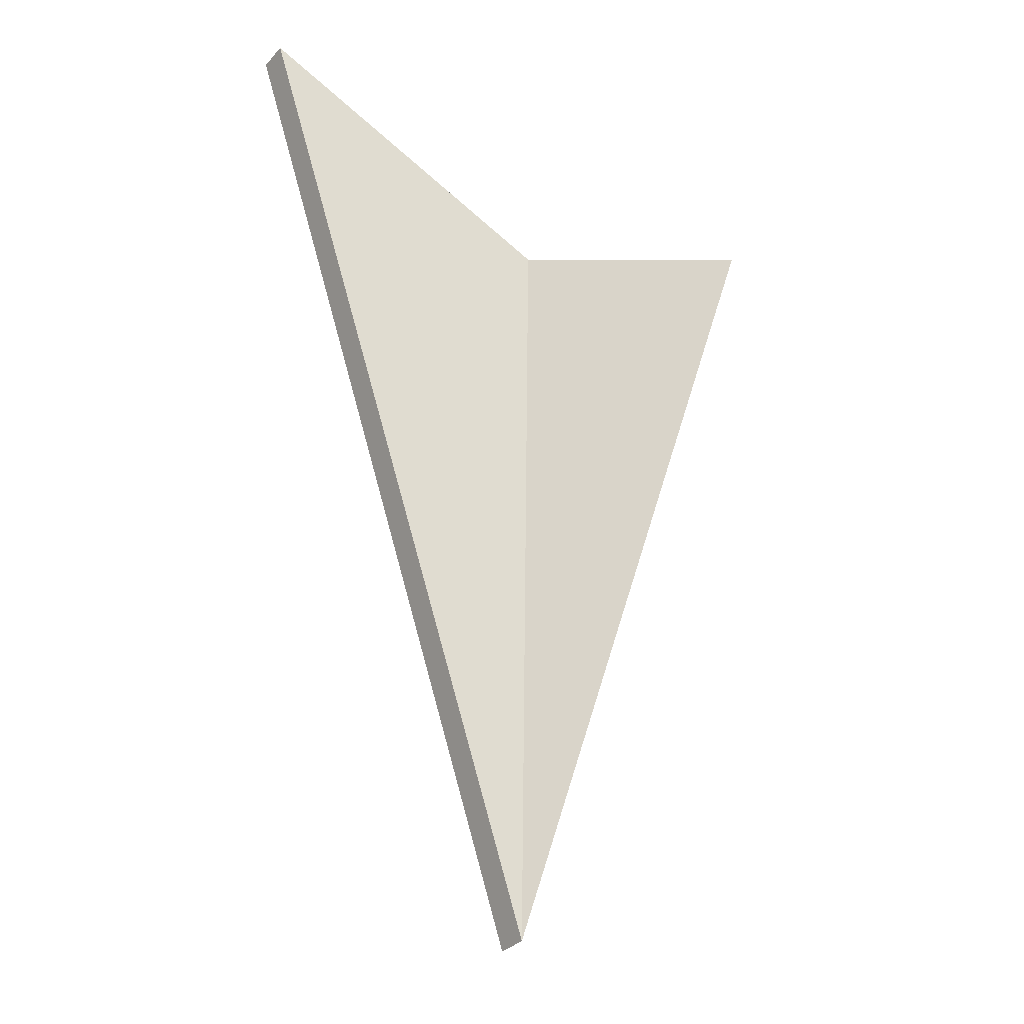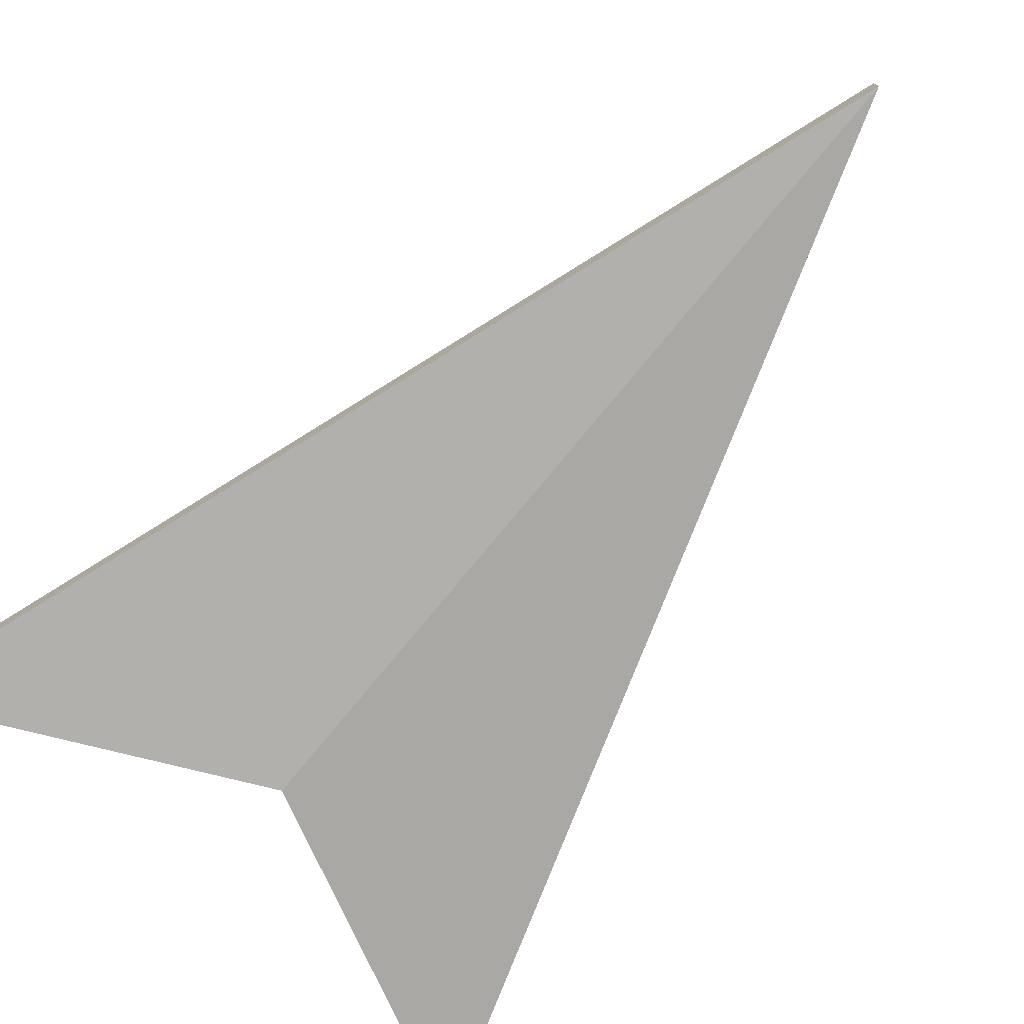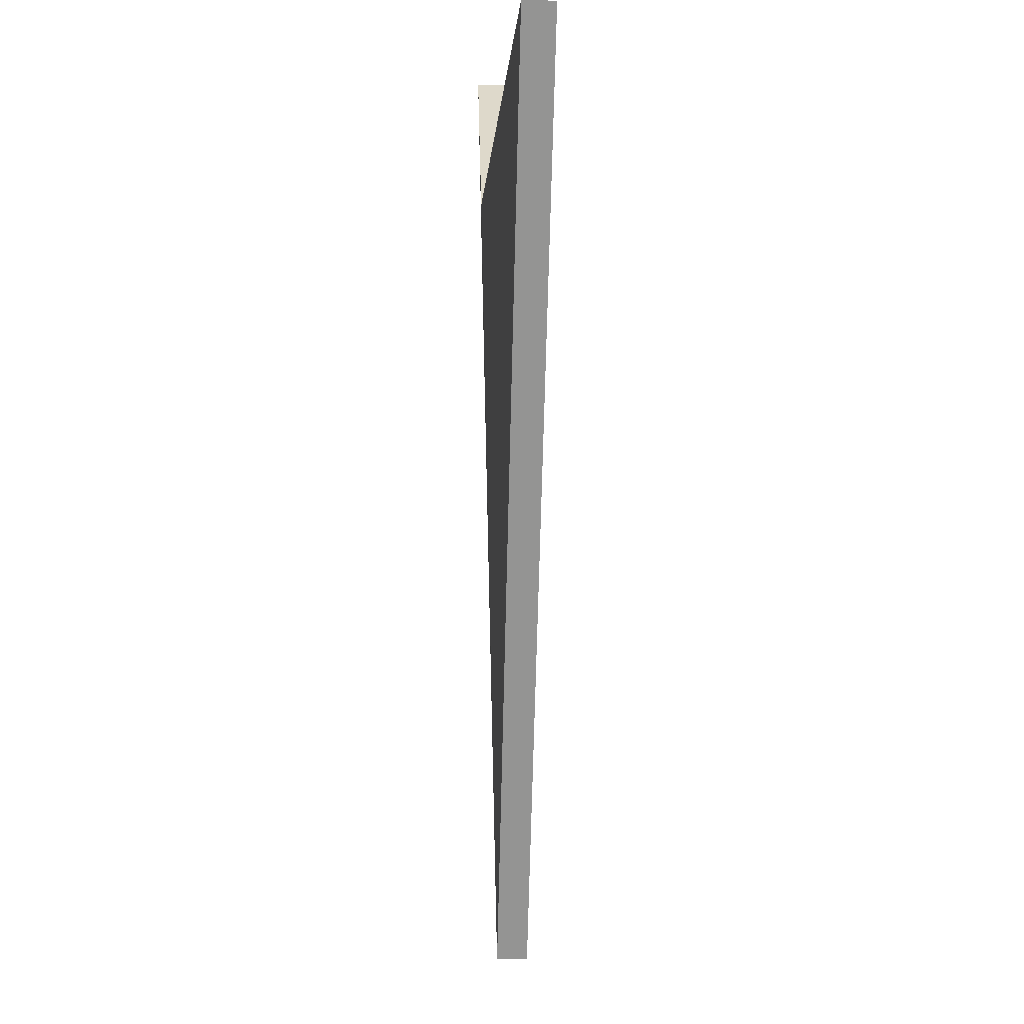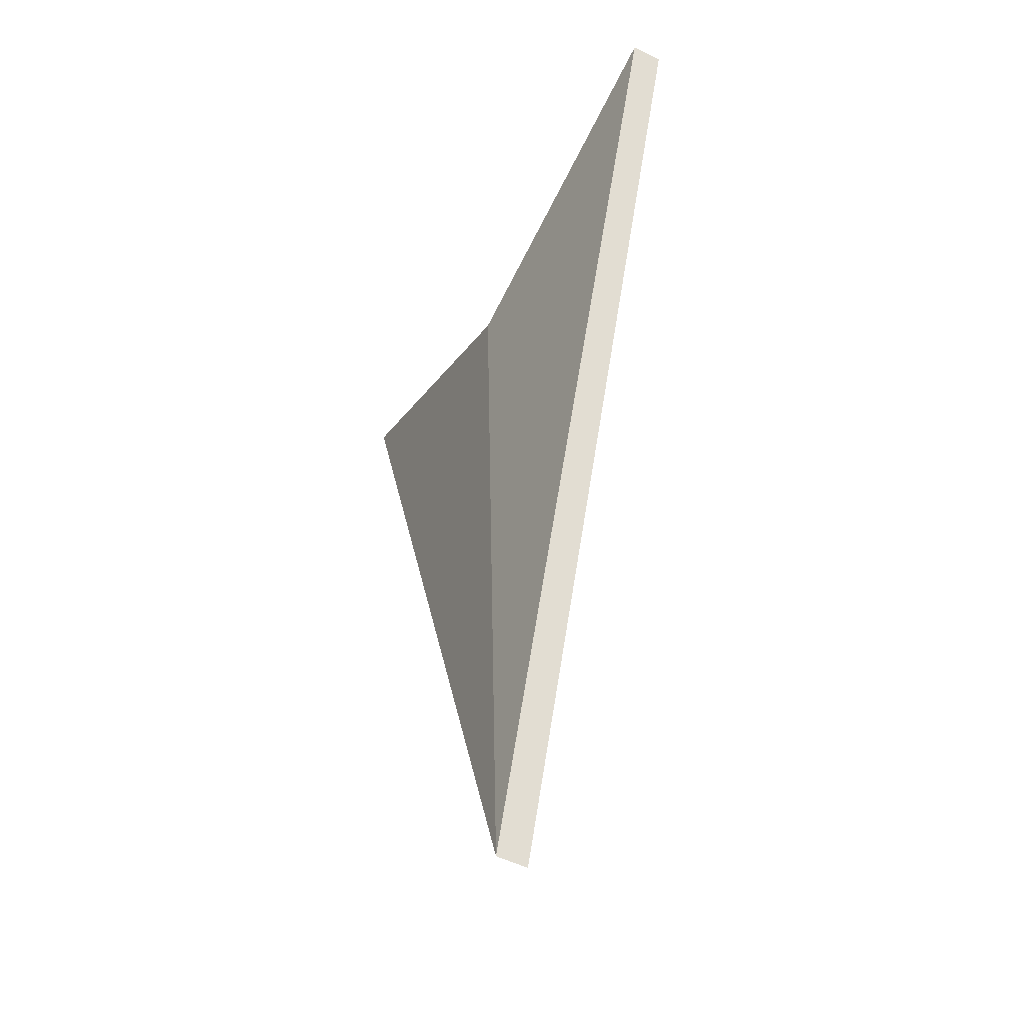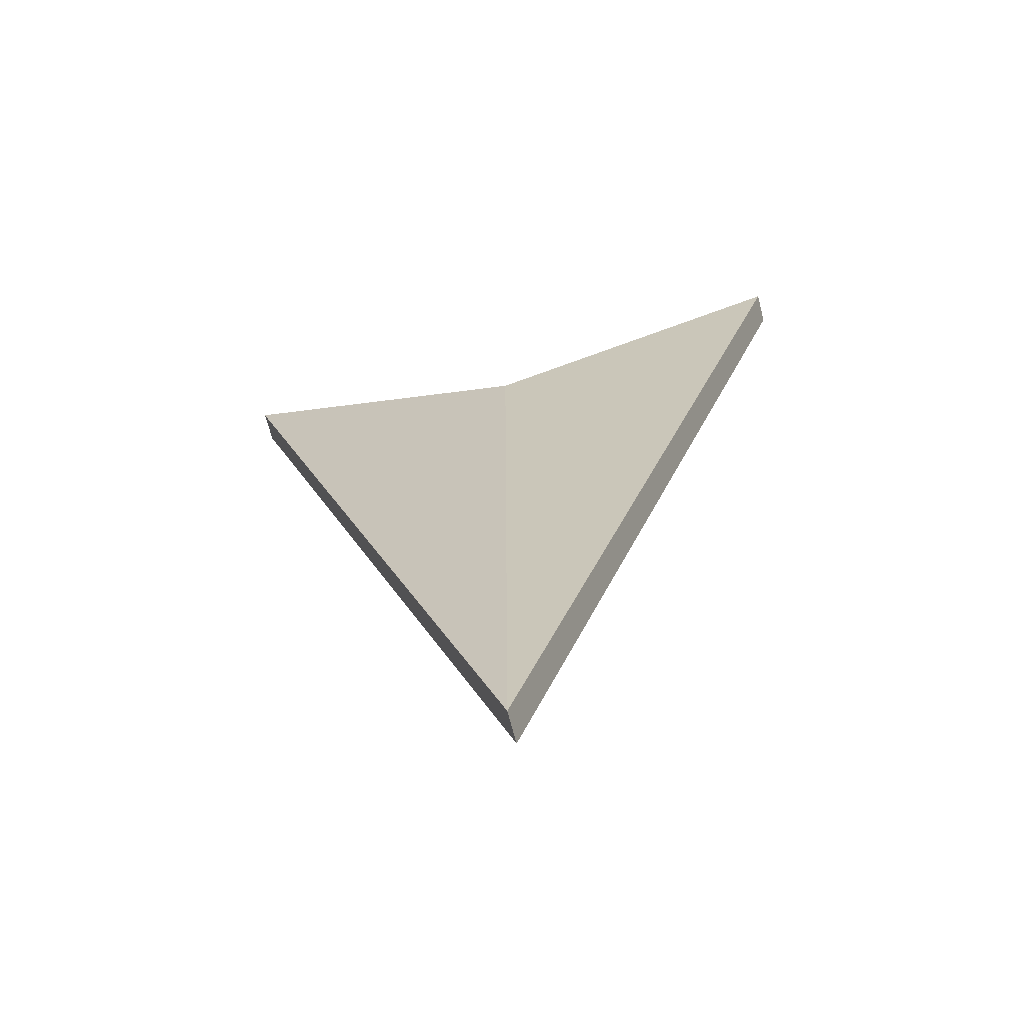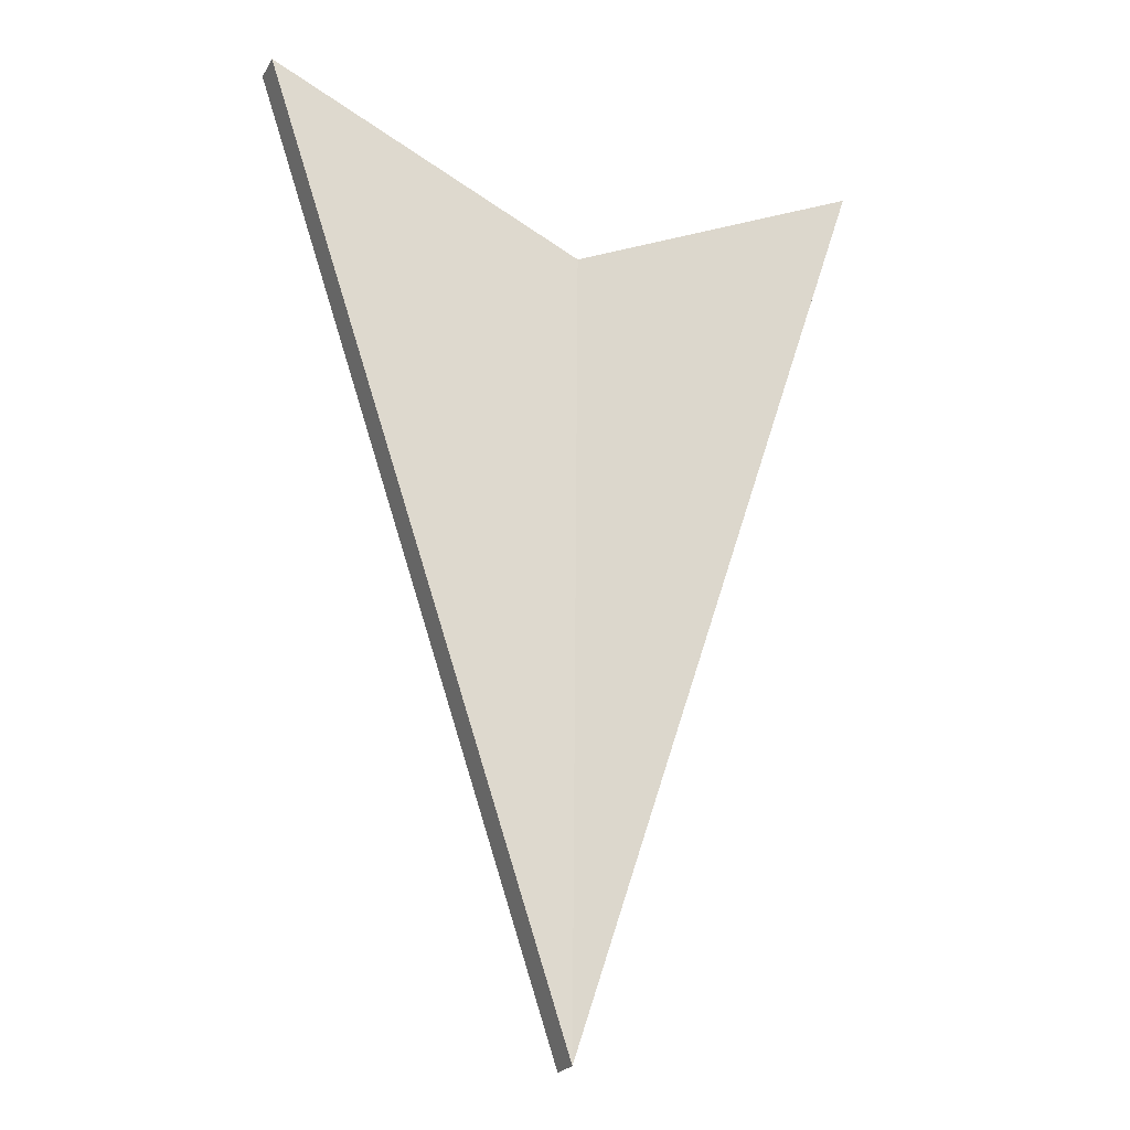
<metadata>
{"format":"obj","ext":"obj","renderer":"f3d","projection":"perspective","resolution":1024,"background":"white","views":[{"elev":-32.8,"azim":145.4,"up":"+Z"},{"elev":-76.0,"azim":140.4,"up":"+Y"},{"elev":4.8,"azim":85.7,"up":"+Z"},{"elev":-50.2,"azim":61.3,"up":"+Z"},{"elev":-67.8,"azim":-165.8,"up":"+Z"},{"elev":-23.9,"azim":-23.4,"up":"+Z"}]}
</metadata>
<code>
o arrow_Cube
v 1 0.05 1.5
v 1 -0.05 1.5
v -1 0.05 1.5
v -1 -0.05 1.5
v 2e-06 0.1 1
v 2e-06 -0.1 1
v -2e-06 0.05 -1.5
v -2e-06 -0.05 -1.5
f 5 1 7
f 2 6 8
f 2 1 5 6
f 8 7 1 2
f 5 7 3
f 4 8 6
f 4 6 5 3
f 8 4 3 7

</code>
